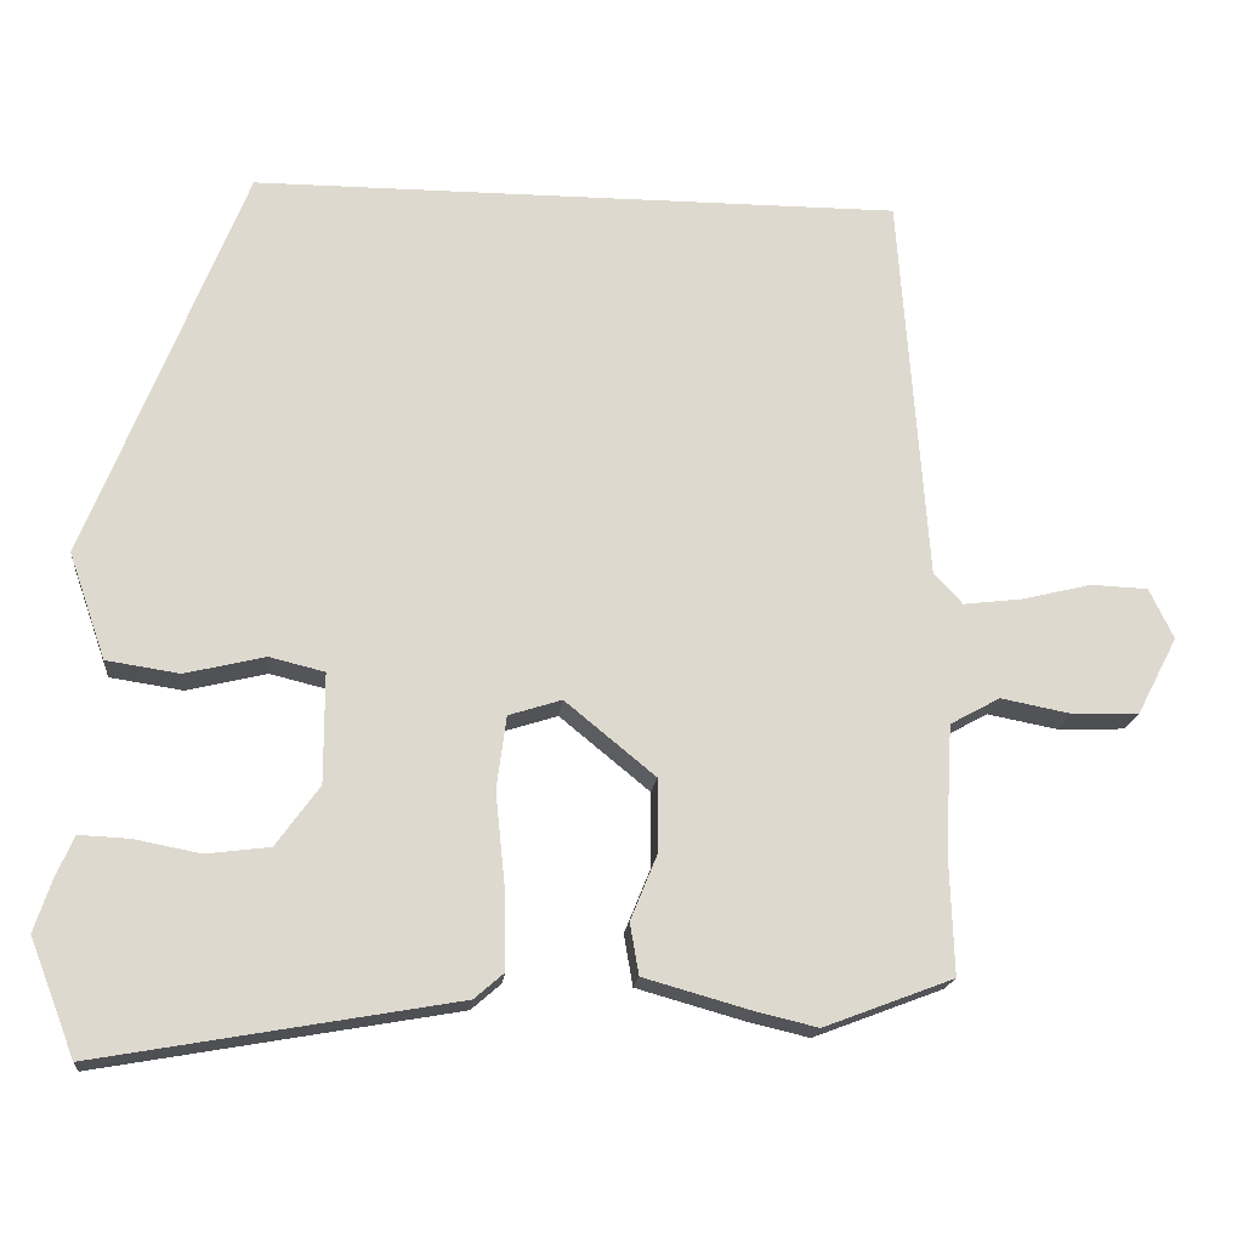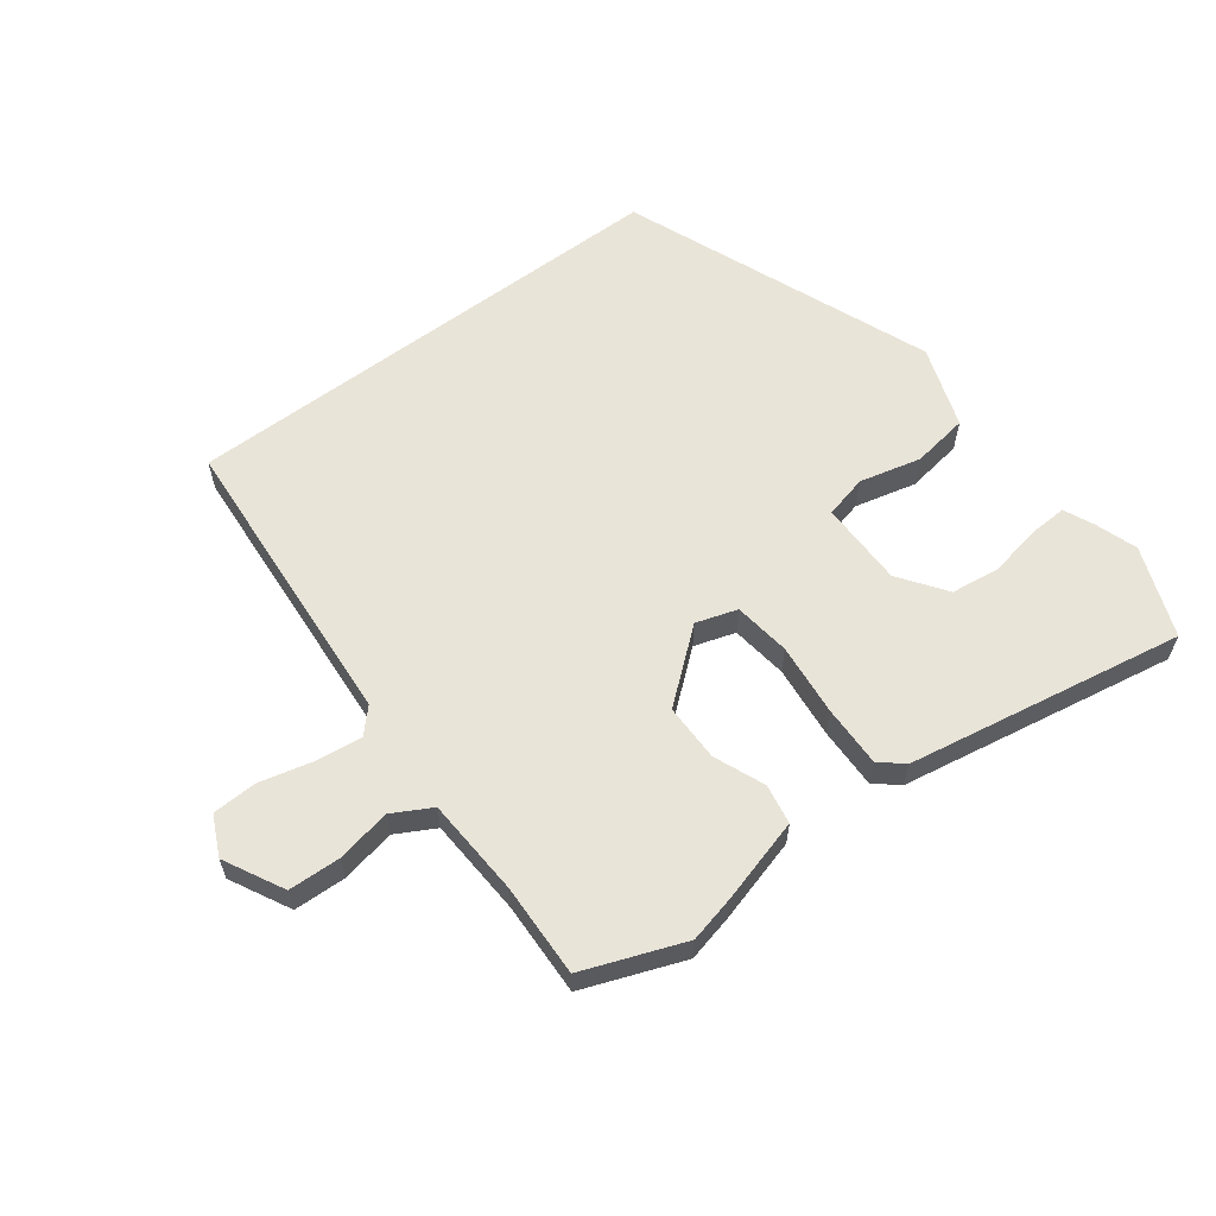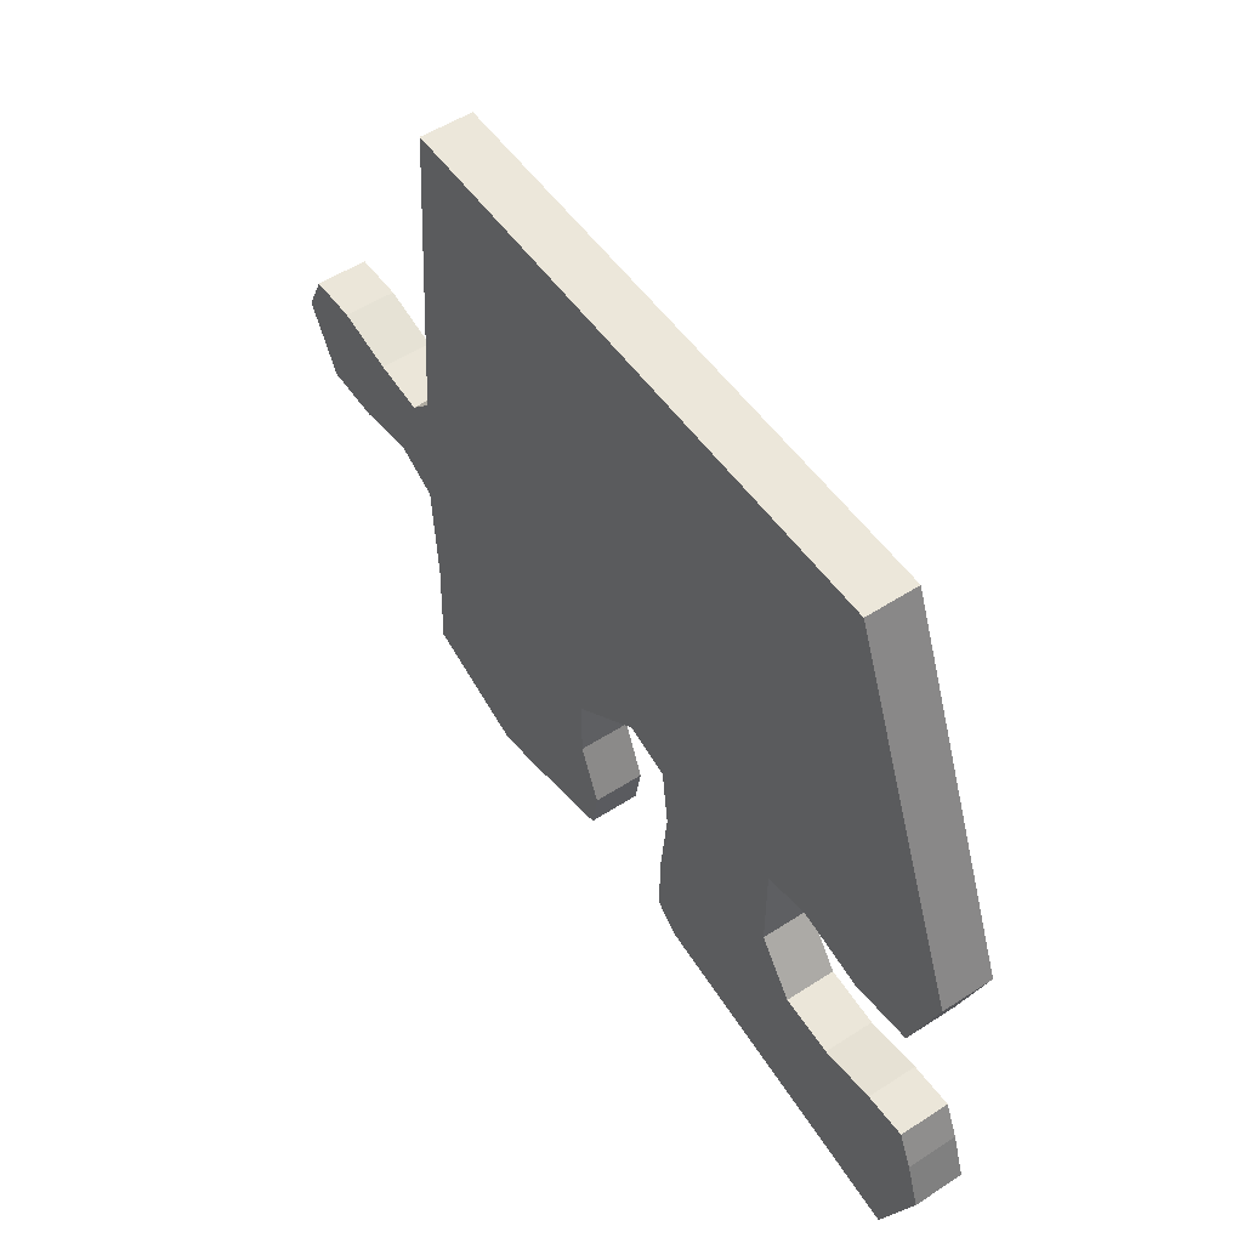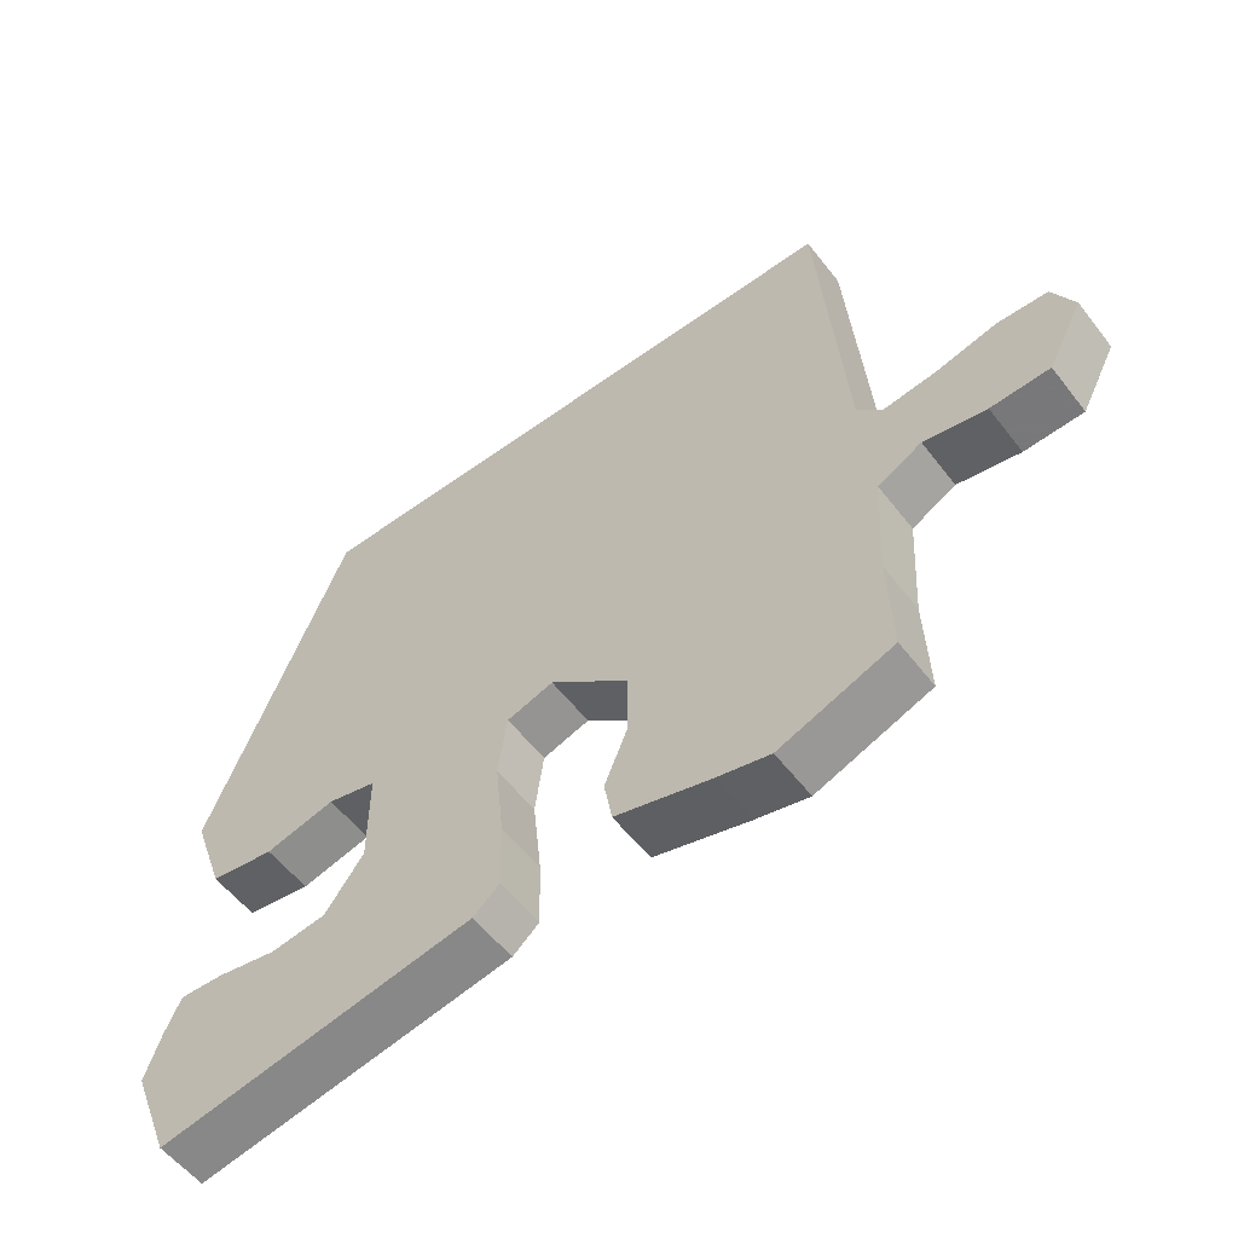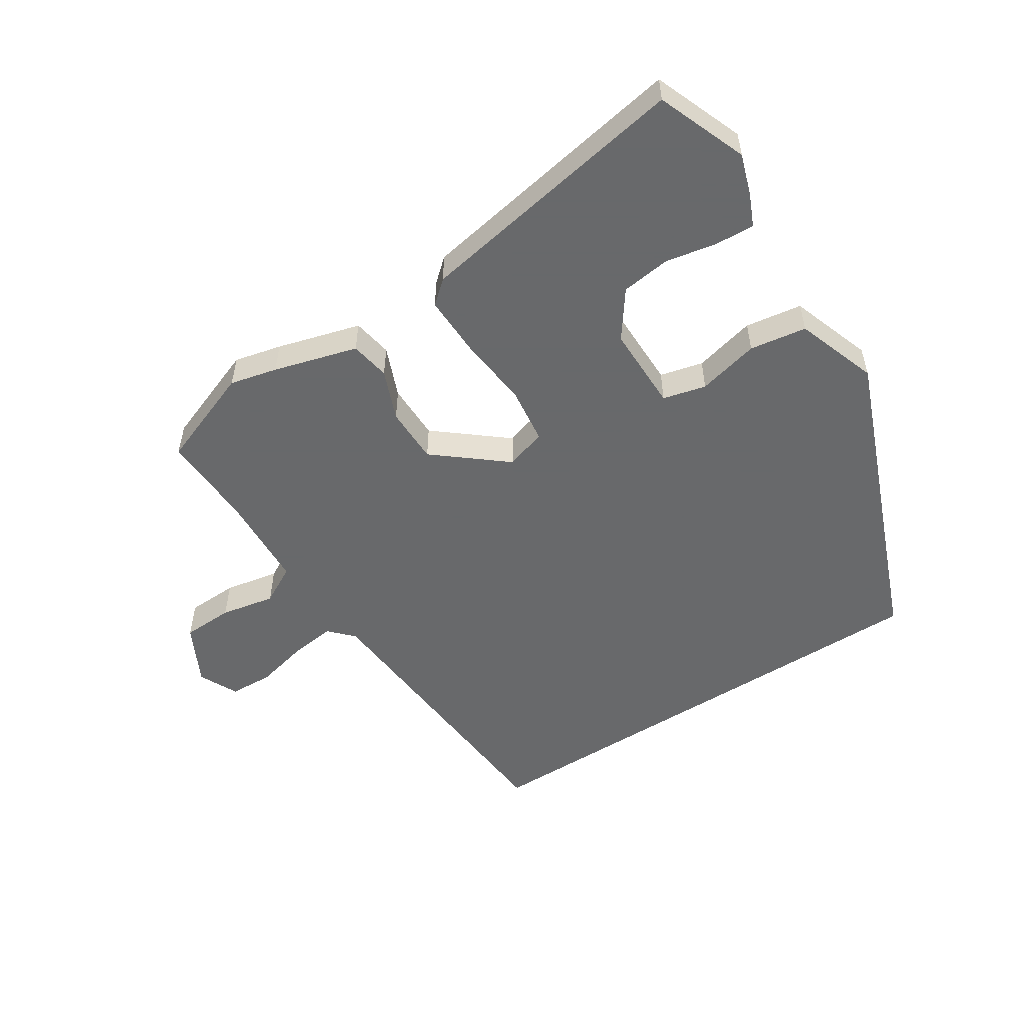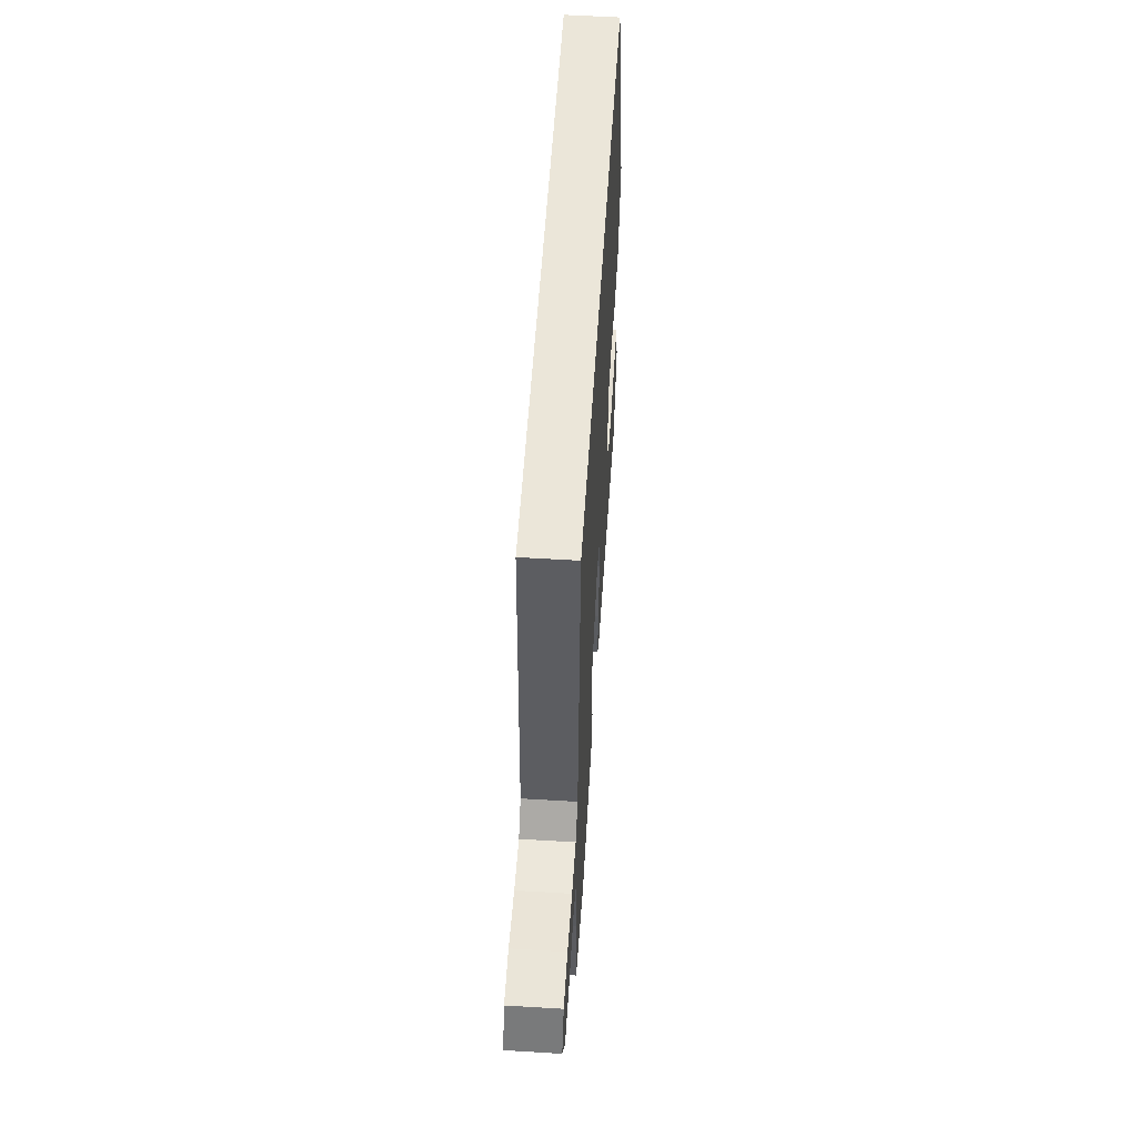
<metadata>
{"format":"obj","ext":"obj","renderer":"f3d","projection":"perspective","resolution":1024,"background":"white","views":[{"elev":-17.9,"azim":-5.6,"up":"+Z"},{"elev":60.3,"azim":143.1,"up":"+Y"},{"elev":53.5,"azim":-124.6,"up":"+Z"},{"elev":-56.2,"azim":37.2,"up":"+Z"},{"elev":-52.6,"azim":-147.1,"up":"+Y"},{"elev":57.1,"azim":93.6,"up":"+Z"}]}
</metadata>
<code>
v -0.307 0.07 0.5
v 0.499 0.07 0.5
v 0.534 0.07 0.014
v 0.57 0.07 -0.024
v 0.644 0.07 -0.015
v 0.73 0.07 0.006
v 0.801 0.07 0.003
v 0.831 0.07 -0.06
v 0.781 0.07 -0.156
v 0.698 0.07 -0.159
v 0.61 0.07 -0.142
v 0.548 0.07 -0.176
v 0.539 0.07 -0.333
v 0.544 0.07 -0.483
v 0.383 0.07 -0.544
v 0.307 0.07 -0.526
v 0.173 0.07 -0.488
v 0.162 0.07 -0.424
v 0.195 0.07 -0.343
v 0.195 0.07 -0.251
v 0.083 0.07 -0.159
v 0.017 0.07 -0.18
v 0.005 0.07 -0.271
v 0.017 0.07 -0.388
v 0.019 0.07 -0.486
v -0.018 0.07 -0.518
v -0.463 0.07 -0.596
v -0.519 0.07 -0.452
v -0.497 0.07 -0.386
v -0.475 0.07 -0.336
v -0.413 0.07 -0.339
v -0.33 0.07 -0.355
v -0.251 0.07 -0.345
v -0.197 0.07 -0.27
v -0.197 0.07 -0.133
v -0.266 0.07 -0.116
v -0.365 0.07 -0.14
v -0.456 0.07 -0.126
v -0.502 0.07 0.006
v -0.307 0 0.5
v 0.499 0 0.5
v 0.534 0 0.014
v 0.57 0 -0.024
v 0.644 0 -0.015
v 0.73 0 0.006
v 0.801 0 0.003
v 0.831 0 -0.06
v 0.781 0 -0.156
v 0.698 0 -0.159
v 0.61 0 -0.142
v 0.548 0 -0.176
v 0.539 0 -0.333
v 0.544 0 -0.483
v 0.383 0 -0.544
v 0.307 0 -0.526
v 0.173 0 -0.488
v 0.162 0 -0.424
v 0.195 0 -0.343
v 0.195 0 -0.251
v 0.083 0 -0.159
v 0.017 0 -0.18
v 0.005 0 -0.271
v 0.017 0 -0.388
v 0.019 0 -0.486
v -0.018 0 -0.518
v -0.463 0 -0.596
v -0.519 0 -0.452
v -0.497 0 -0.386
v -0.475 0 -0.336
v -0.413 0 -0.339
v -0.33 0 -0.355
v -0.251 0 -0.345
v -0.197 0 -0.27
v -0.197 0 -0.133
v -0.266 0 -0.116
v -0.365 0 -0.14
v -0.456 0 -0.126
v -0.502 0 0.006
f 36 37 38 39
f 35 36 39 1
f 29 30 31 32
f 29 32 33
f 28 29 33
f 27 28 33
f 26 27 33
f 23 24 25 26
f 23 26 33 34
f 16 17 18 19
f 16 19 20
f 13 14 15 16
f 12 13 16 20
f 11 12 20 21
f 9 10 11
f 8 9 11
f 5 6 7 8
f 4 5 8 11
f 3 4 11 21
f 35 1 2 3
f 22 23 34 35
f 3 21 22 35
f 78 77 76 75
f 40 78 75 74
f 71 70 69 68
f 72 71 68
f 72 68 67
f 72 67 66
f 72 66 65
f 65 64 63 62
f 73 72 65 62
f 58 57 56 55
f 59 58 55
f 55 54 53 52
f 59 55 52 51
f 60 59 51 50
f 50 49 48
f 50 48 47
f 47 46 45 44
f 50 47 44 43
f 60 50 43 42
f 42 41 40 74
f 74 73 62 61
f 74 61 60 42
f 1 40 41 2
f 2 41 42 3
f 3 42 43 4
f 4 43 44 5
f 5 44 45 6
f 6 45 46 7
f 7 46 47 8
f 8 47 48 9
f 9 48 49 10
f 10 49 50 11
f 11 50 51 12
f 12 51 52 13
f 13 52 53 14
f 14 53 54 15
f 15 54 55 16
f 16 55 56 17
f 17 56 57 18
f 18 57 58 19
f 19 58 59 20
f 20 59 60 21
f 21 60 61 22
f 22 61 62 23
f 23 62 63 24
f 24 63 64 25
f 25 64 65 26
f 26 65 66 27
f 27 66 67 28
f 28 67 68 29
f 29 68 69 30
f 30 69 70 31
f 31 70 71 32
f 32 71 72 33
f 33 72 73 34
f 34 73 74 35
f 35 74 75 36
f 36 75 76 37
f 37 76 77 38
f 38 77 78 39
f 39 78 40 1

</code>
